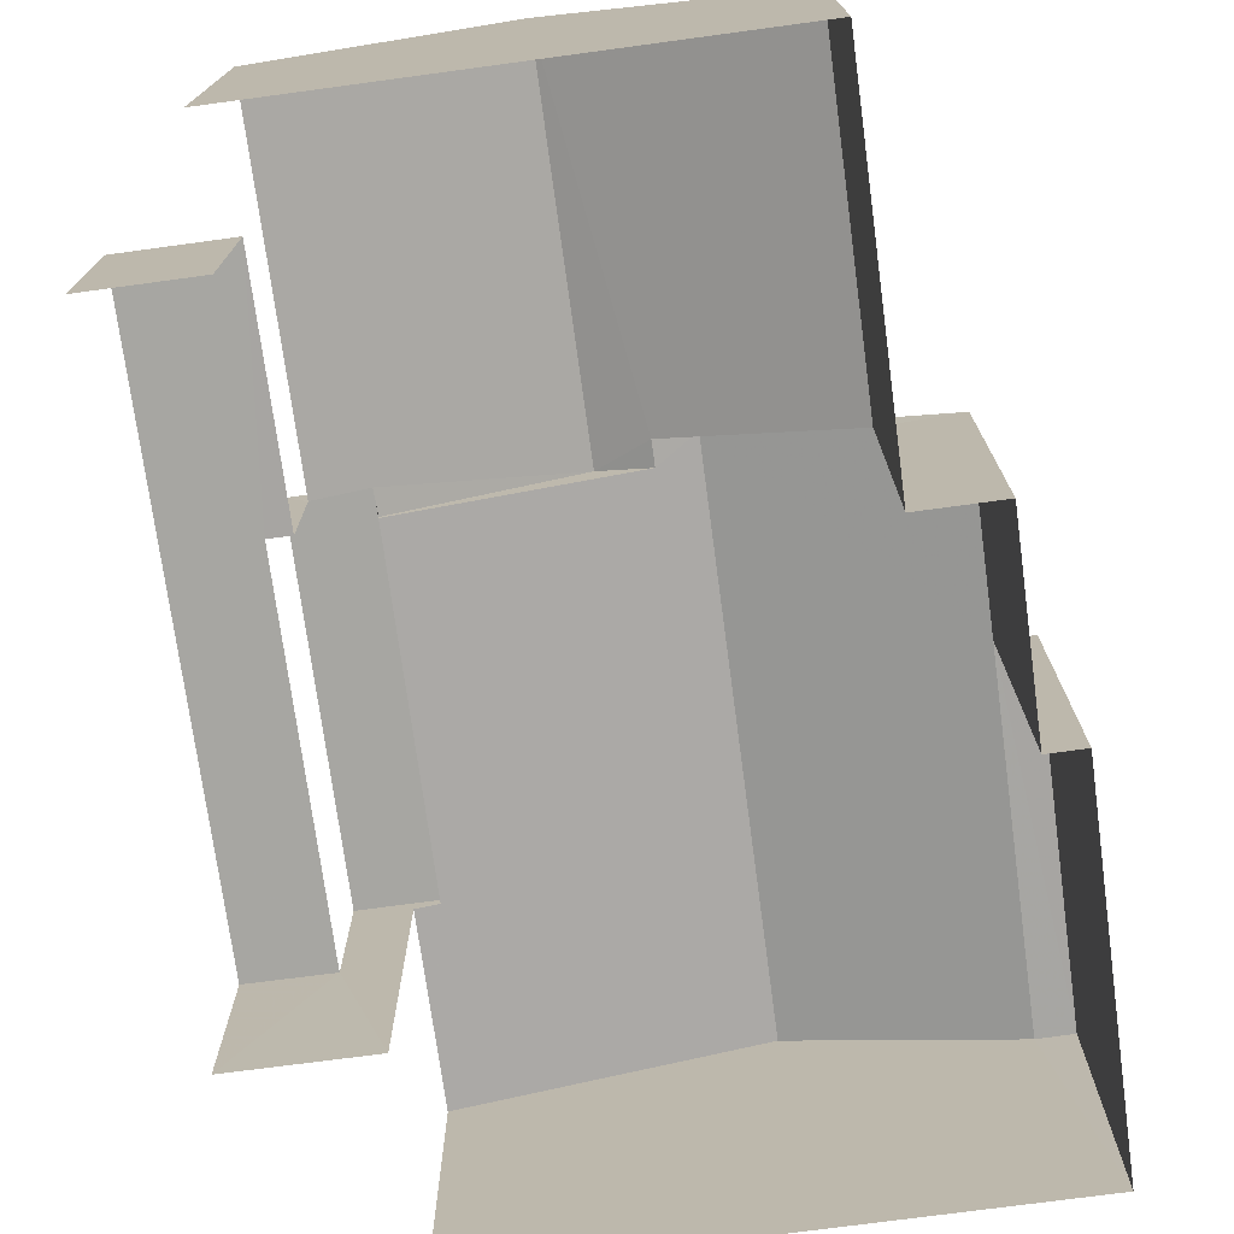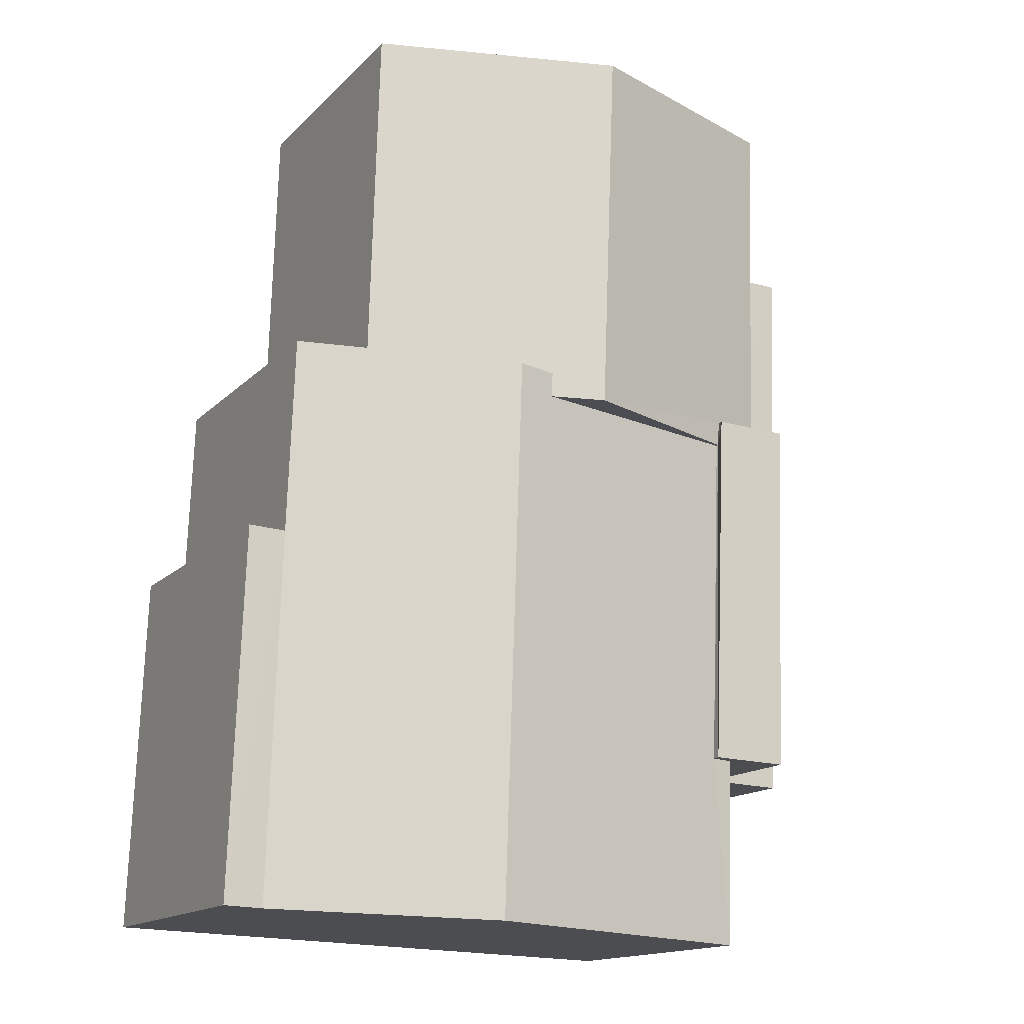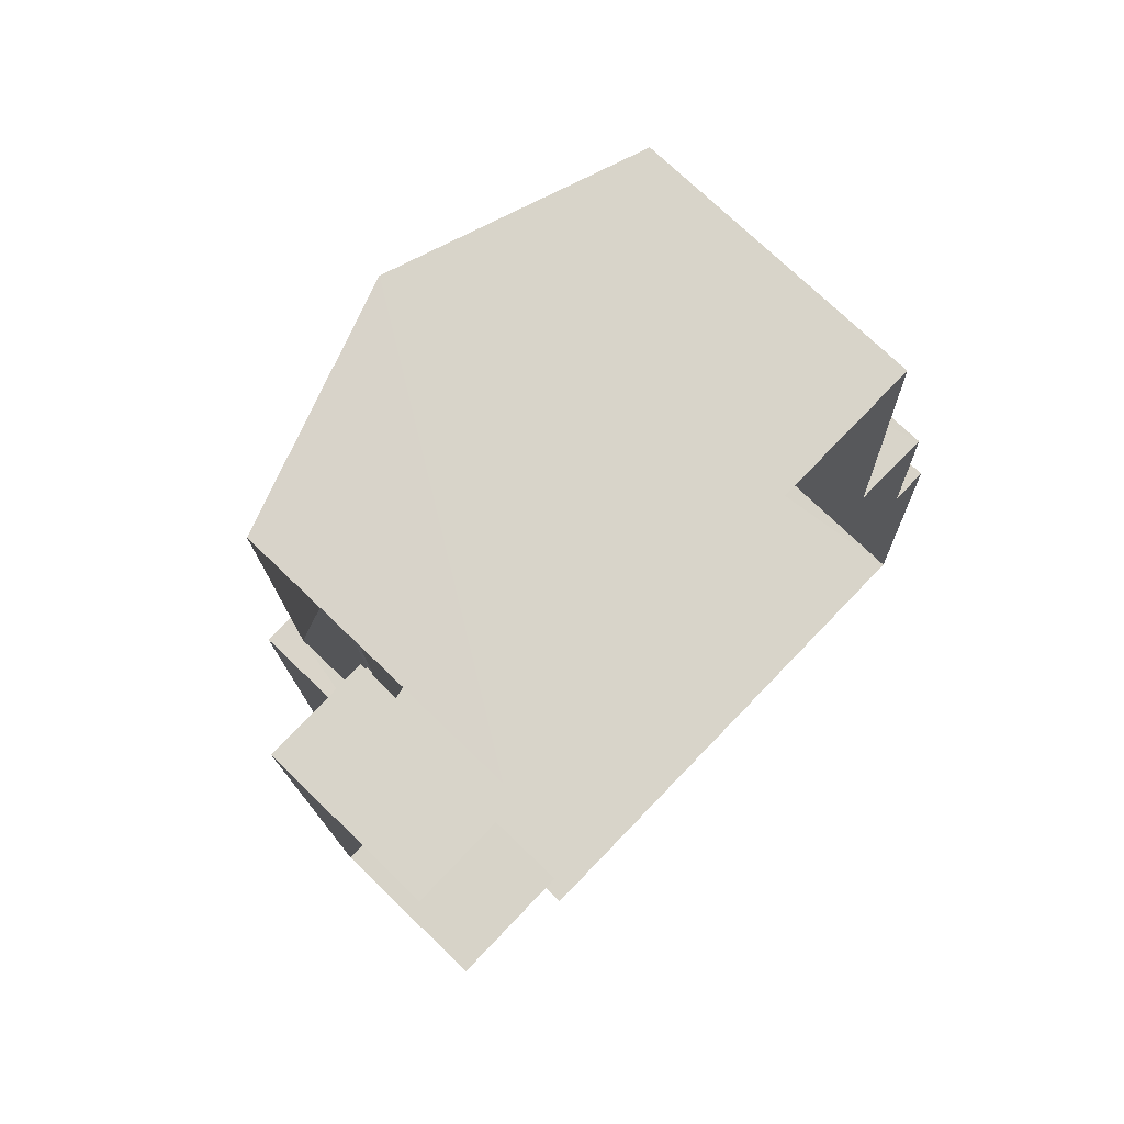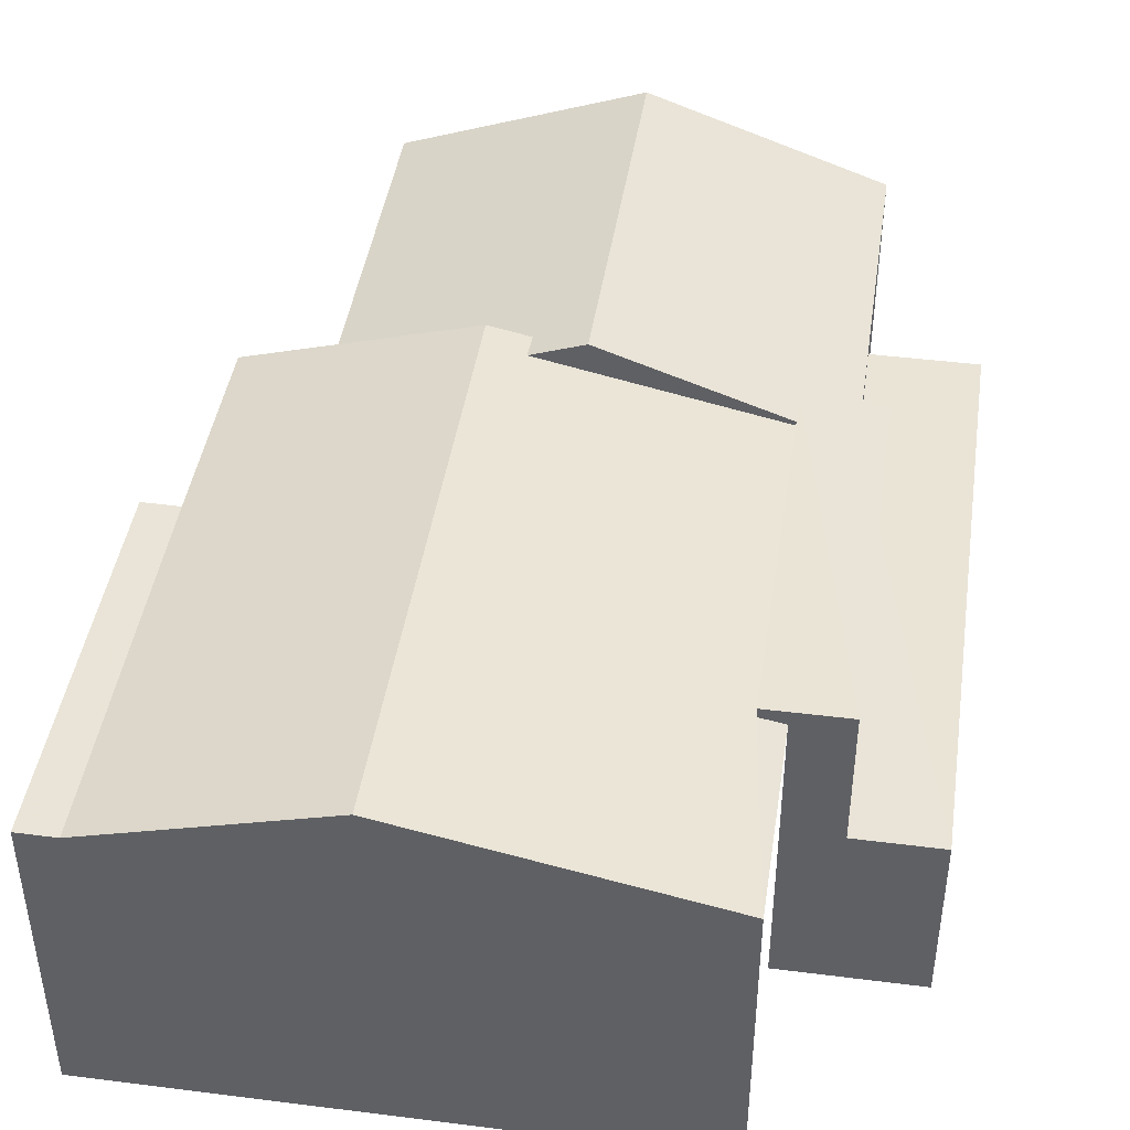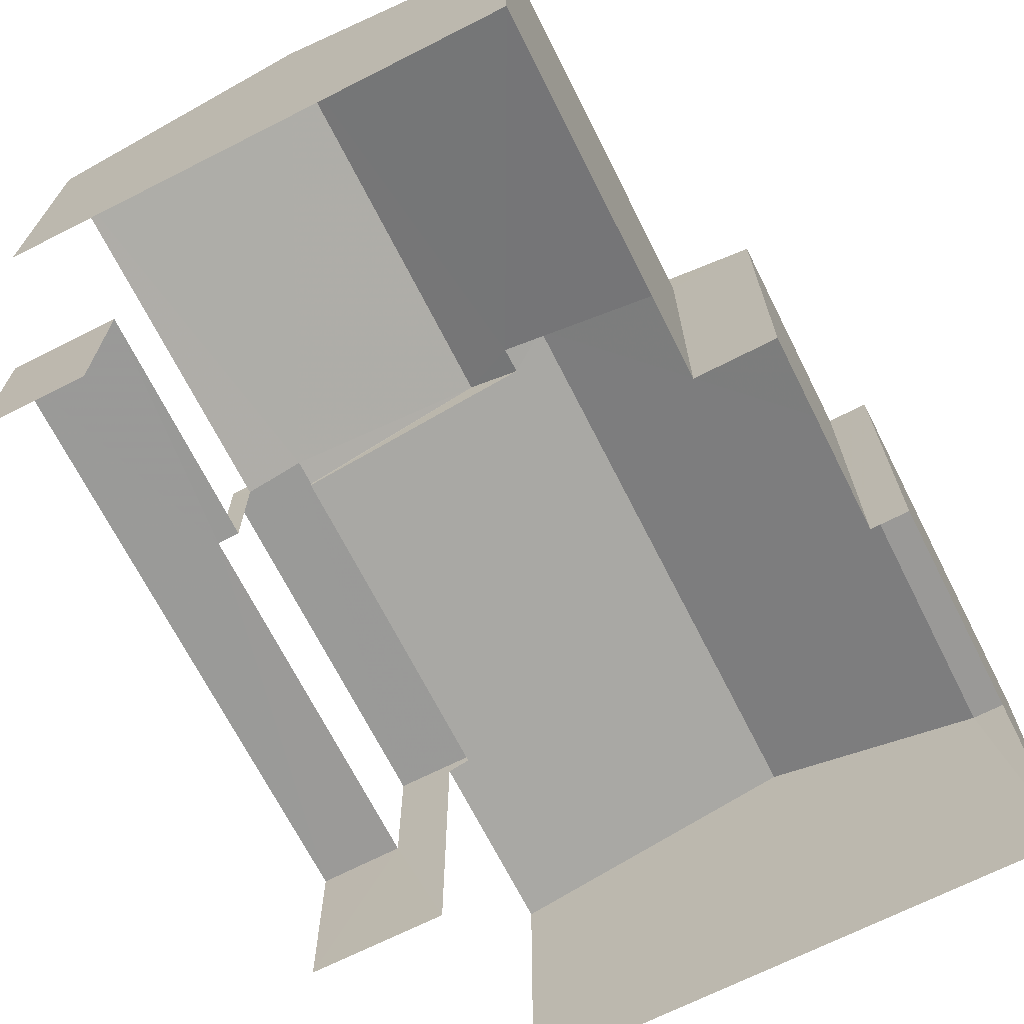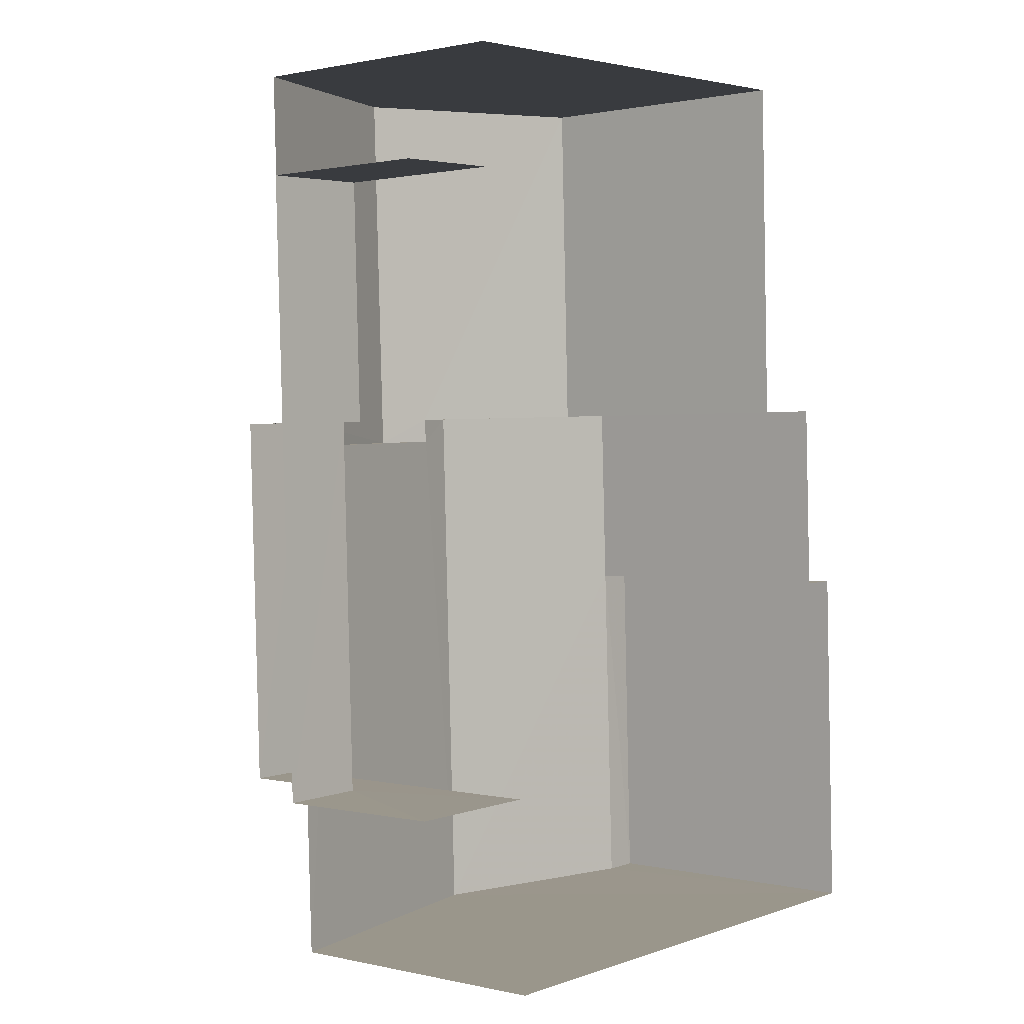
<metadata>
{"format":"obj","ext":"obj","renderer":"f3d","projection":"perspective","resolution":1024,"background":"white","views":[{"elev":-74.0,"azim":-174.3,"up":"+Z"},{"elev":-15.1,"azim":-27.6,"up":"+Y"},{"elev":73.5,"azim":134.1,"up":"+Y"},{"elev":43.5,"azim":6.5,"up":"+Z"},{"elev":-69.2,"azim":-155.1,"up":"+Z"},{"elev":1.0,"azim":130.7,"up":"+Y"}]}
</metadata>
<code>
v -3.737e+05 -1.035e+05 27.44
v -3.737e+05 -1.035e+05 27.45
v -3.737e+05 -1.035e+05 27.44
v -3.737e+05 -1.035e+05 27.44
v -3.737e+05 -1.035e+05 27.44
v -3.737e+05 -1.035e+05 27.44
v -3.737e+05 -1.035e+05 27.44
v -3.737e+05 -1.035e+05 27.44
v -3.737e+05 -1.035e+05 27.44
v -3.737e+05 -1.035e+05 27.44
v -3.737e+05 -1.035e+05 27.44
v -3.737e+05 -1.035e+05 27.44
v -3.737e+05 -1.035e+05 33.88
v -3.737e+05 -1.035e+05 35.32
v -3.737e+05 -1.035e+05 35.72
v -3.737e+05 -1.035e+05 35.72
v -3.737e+05 -1.035e+05 33.89
v -3.737e+05 -1.035e+05 35.32
v -3.737e+05 -1.035e+05 35.51
v -3.737e+05 -1.035e+05 35.51
v -3.737e+05 -1.035e+05 34.21
v -3.737e+05 -1.035e+05 34.21
v -3.737e+05 -1.035e+05 34.11
v -3.737e+05 -1.035e+05 34.1
v -3.737e+05 -1.035e+05 31.36
v -3.737e+05 -1.035e+05 31.36
v -3.737e+05 -1.035e+05 31.36
v -3.737e+05 -1.035e+05 31.36
v -3.737e+05 -1.035e+05 31.36
v -3.737e+05 -1.035e+05 31.36
v -3.737e+05 -1.035e+05 34.11
v -3.737e+05 -1.035e+05 34.11
v -3.737e+05 -1.035e+05 34.11
v -3.737e+05 -1.035e+05 34.3
v -3.737e+05 -1.035e+05 33.88
v -3.737e+05 -1.035e+05 34.3
v -3.737e+05 -1.035e+05 33.88
v -3.737e+05 -1.035e+05 34.11
v -3.737e+05 -1.035e+05 34.11
v -3.737e+05 -1.035e+05 34.42
v -3.737e+05 -1.035e+05 34.42
v -3.737e+05 -1.035e+05 34.42
v -3.737e+05 -1.035e+05 34.42
f 1 2 3
f 4 5 2
f 1 6 7
f 8 4 9
f 10 8 9
f 11 9 12
f 9 7 12
f 4 2 1
f 4 1 7
f 4 7 9
f 27 43 40
f 25 27 40
f 4 23 5
f 4 24 23
f 26 8 10
f 28 26 10
f 9 11 29
f 11 35 29
f 29 37 30
f 29 35 37
f 13 14 15
f 15 14 16
f 13 17 14
f 16 14 18
f 14 19 18
f 19 20 18
f 21 18 22
f 22 20 23
f 22 23 24
f 18 20 22
f 25 26 27
f 26 28 27
f 27 29 30
f 27 28 29
f 31 32 19
f 32 33 20
f 19 32 20
f 16 34 15
f 15 34 35
f 16 36 34
f 35 34 37
f 32 38 33
f 32 39 38
f 40 41 42
f 40 43 41
f 35 11 15
f 11 12 15
f 12 13 15
f 7 6 17
f 14 17 19
f 17 31 19
f 6 31 17
f 30 37 27
f 27 37 43
f 43 37 41
f 37 34 41
f 21 22 36
f 22 42 36
f 36 41 34
f 36 42 41
f 20 5 23
f 20 2 5
f 2 33 38
f 20 33 2
f 8 25 4
f 8 26 25
f 42 22 24
f 24 4 25
f 42 24 40
f 24 25 40
f 38 3 2
f 38 39 3
f 21 36 16
f 18 21 16
f 29 28 10
f 9 29 10
f 17 13 12
f 7 17 12
f 39 32 1
f 3 39 1
f 32 31 6
f 1 32 6

</code>
